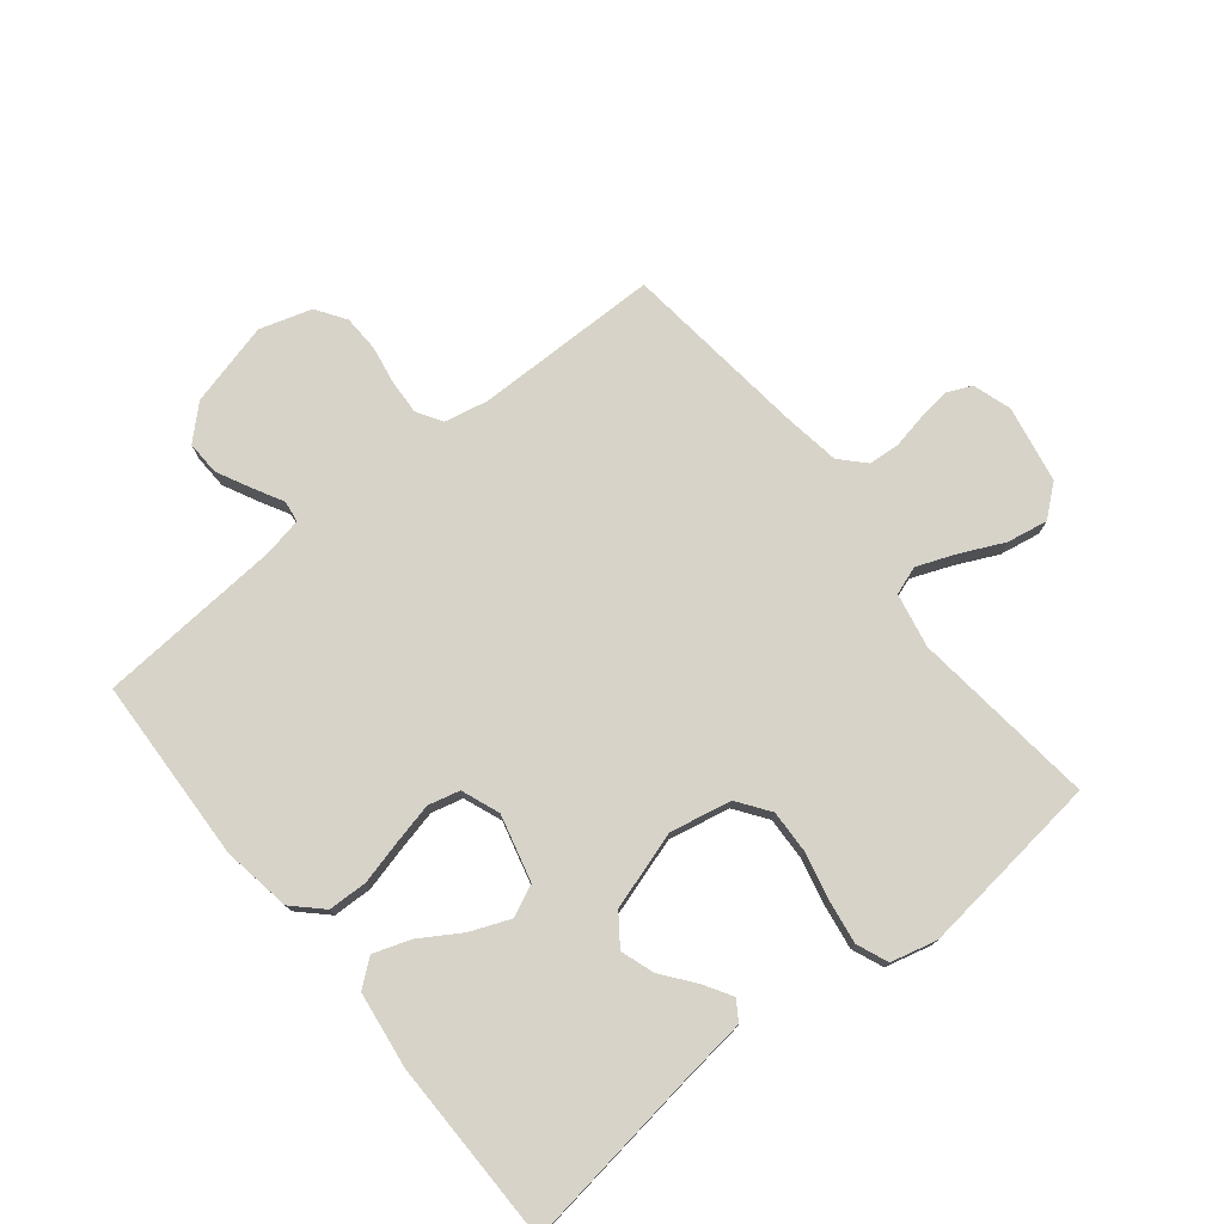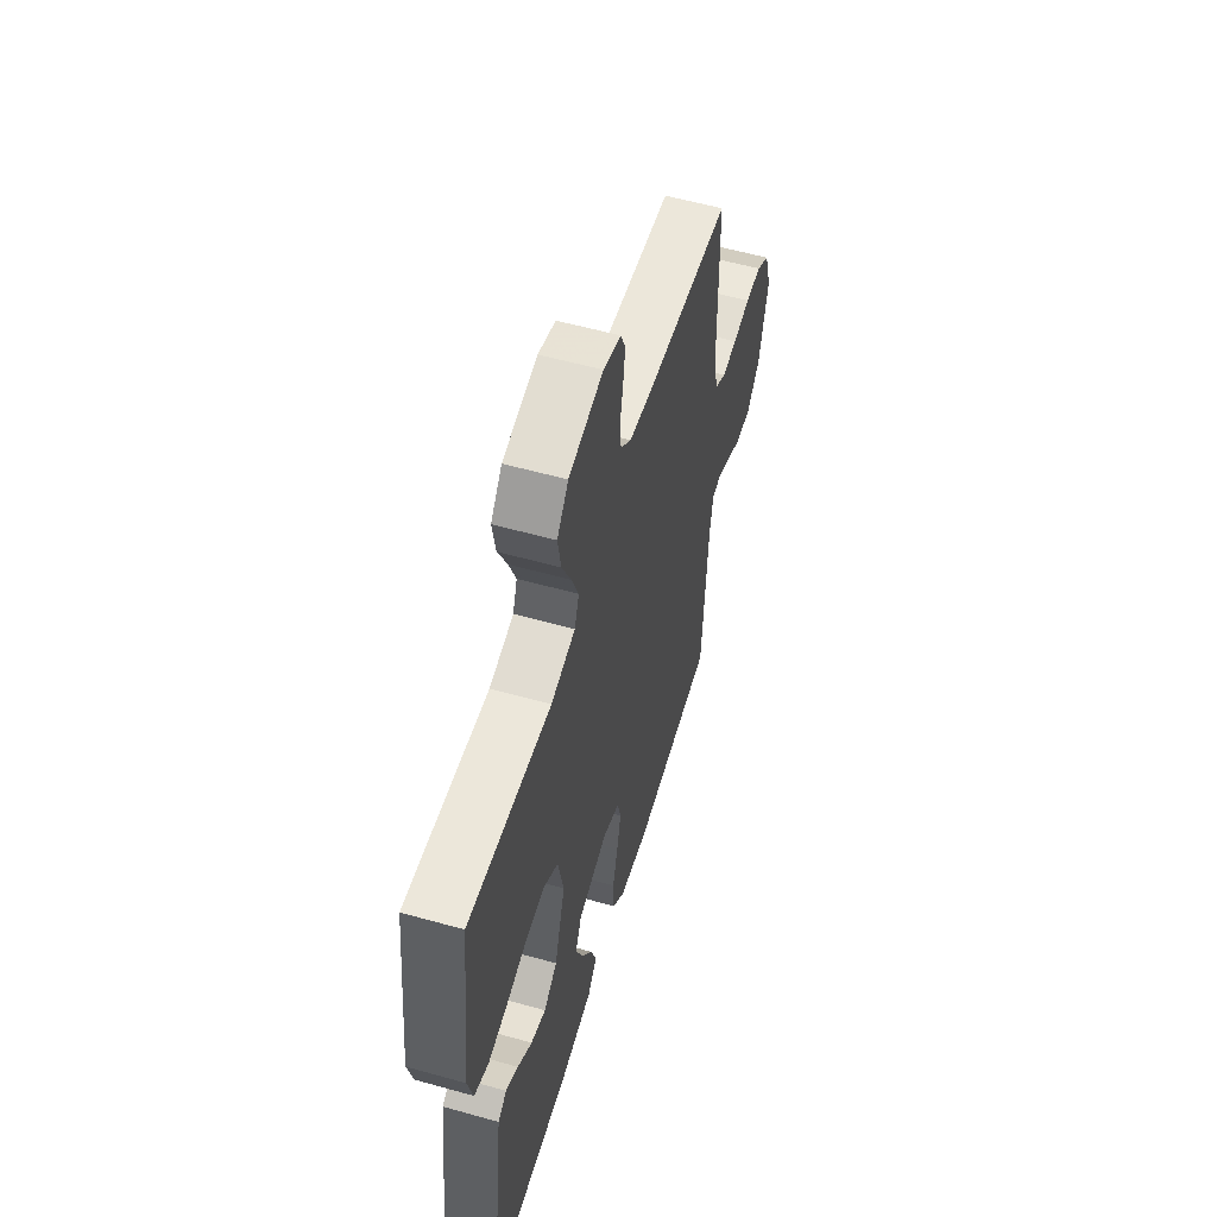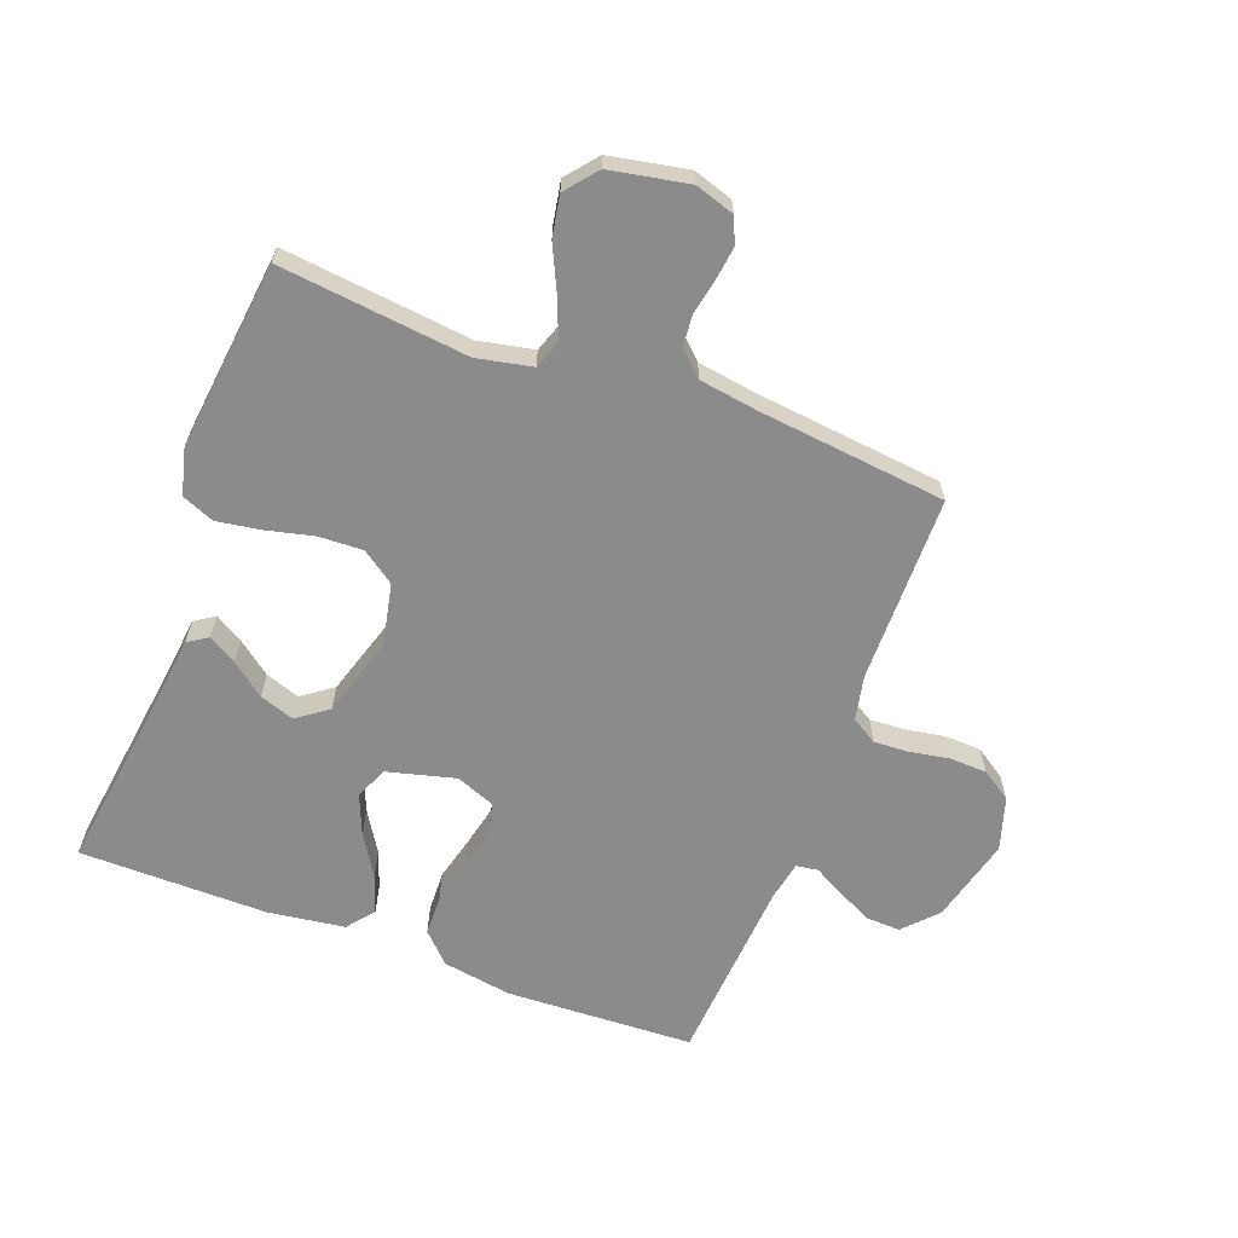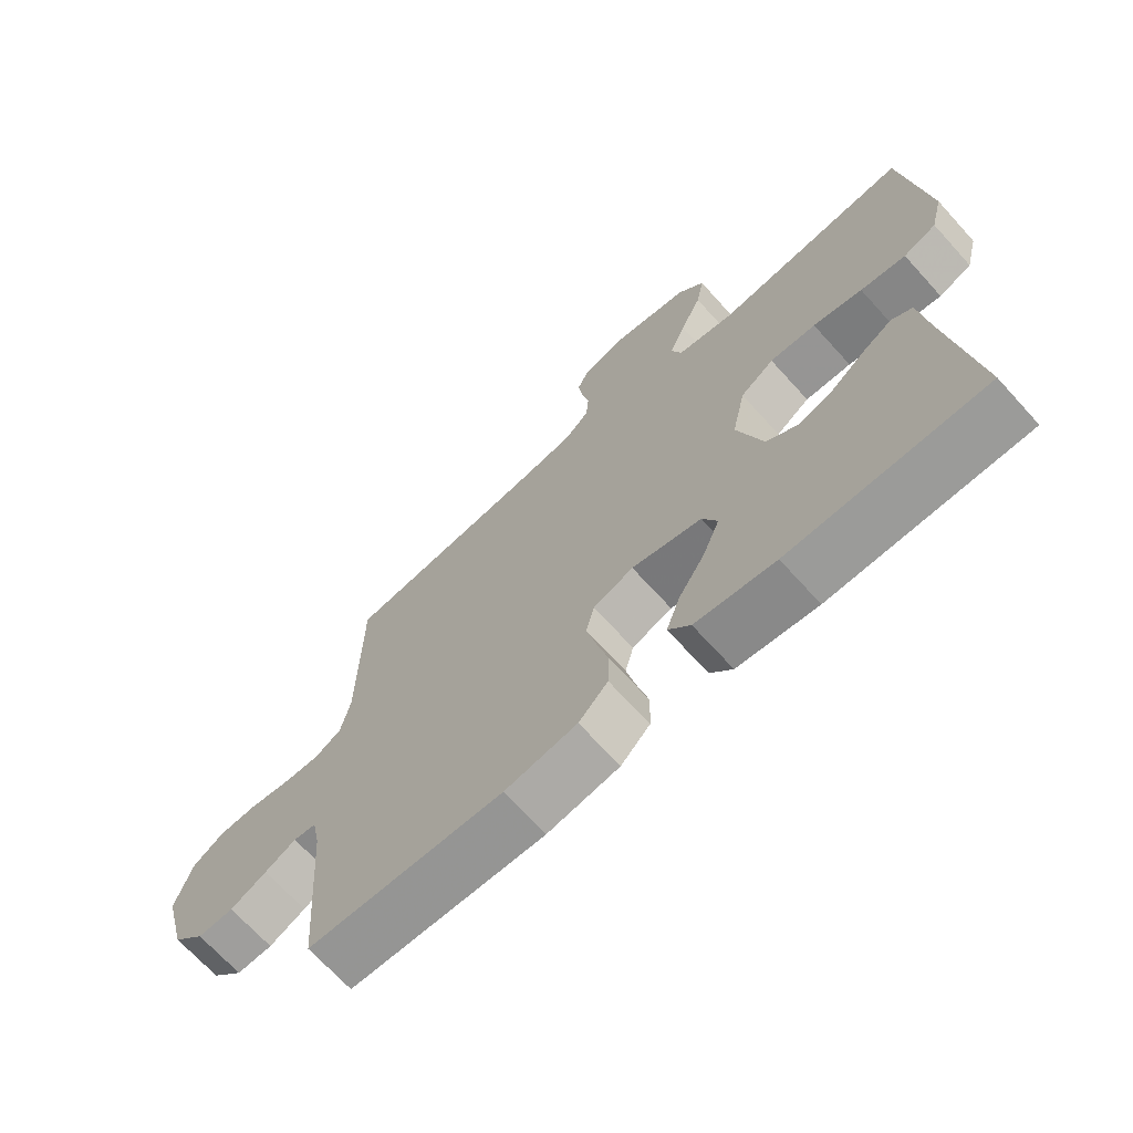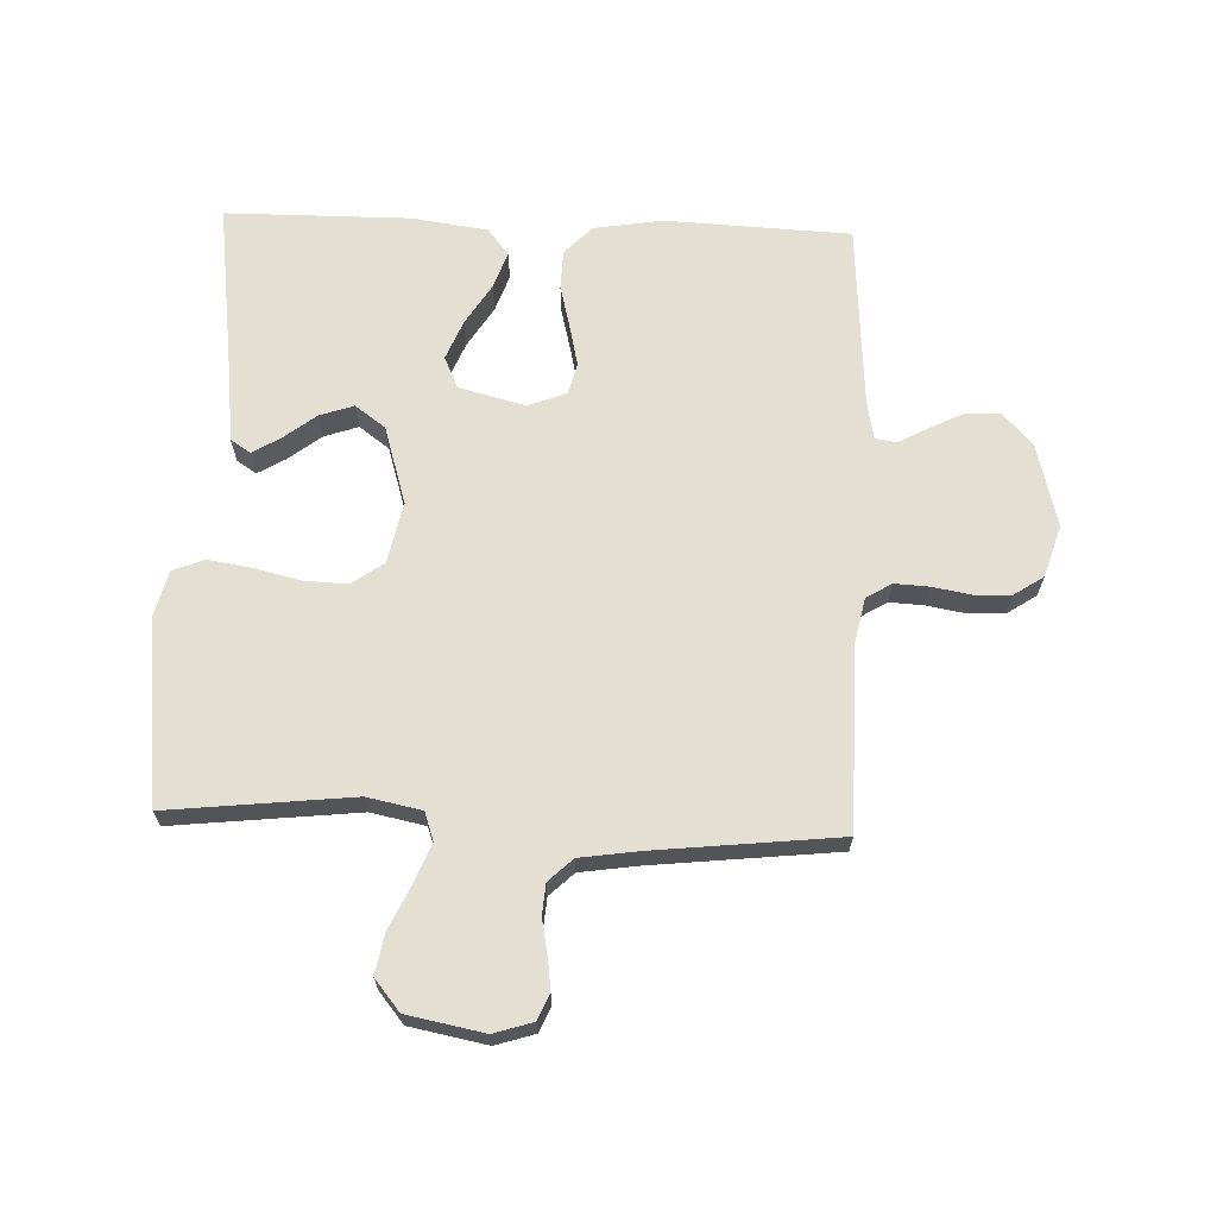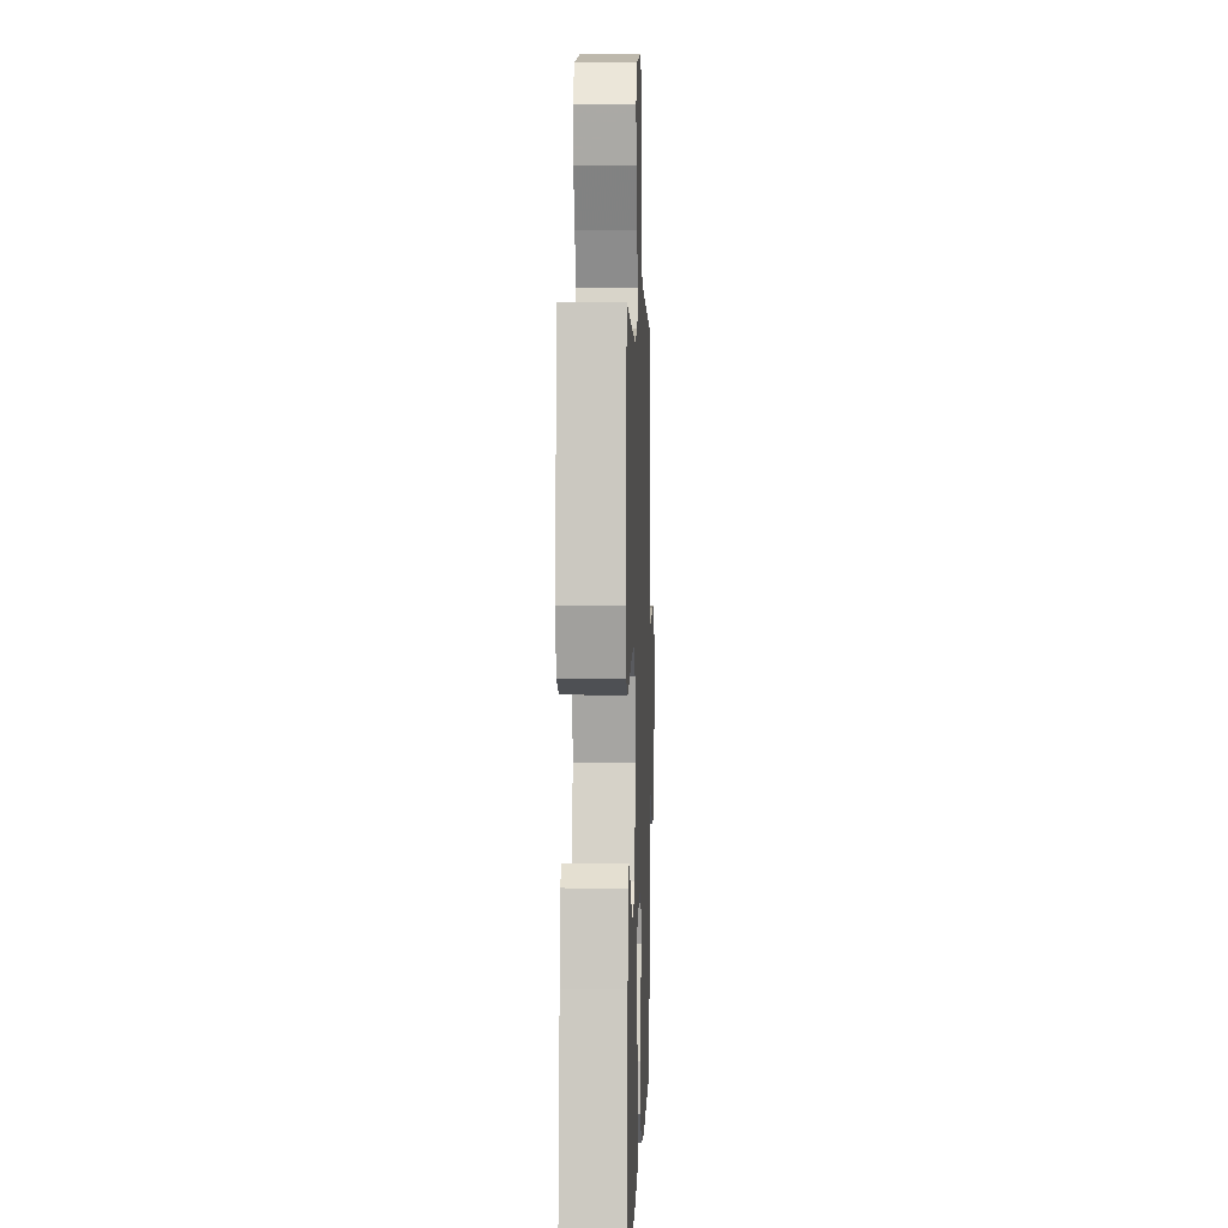
<metadata>
{"format":"obj","ext":"obj","renderer":"f3d","projection":"perspective","resolution":1024,"background":"white","views":[{"elev":76.2,"azim":-128.9,"up":"+Y"},{"elev":56.7,"azim":-73.7,"up":"+Z"},{"elev":-63.8,"azim":-20.6,"up":"+Y"},{"elev":-69.3,"azim":-137.8,"up":"+Z"},{"elev":66.7,"azim":2.2,"up":"+Y"},{"elev":3.9,"azim":-88.0,"up":"+Z"}]}
</metadata>
<code>
v -0.5 0.07 -0.5
v -0.46 0.07 -0.2
v -0.448 0.07 -0.097
v -0.416 0.07 -0.076
v -0.371 0.07 -0.103
v -0.318 0.07 -0.144
v -0.263 0.07 -0.163
v -0.214 0.07 -0.127
v -0.175 0.07 0
v -0.196 0.07 0.099
v -0.248 0.07 0.136
v -0.319 0.07 0.133
v -0.395 0.07 0.115
v -0.465 0.07 0.104
v -0.516 0.07 0.125
v -0.535 0.07 0.2
v -0.5 0.07 0.5
v -0.2 0.07 0.467
v -0.112 0.07 0.485
v -0.096 0.07 0.531
v -0.121 0.07 0.594
v -0.154 0.07 0.664
v -0.166 0.07 0.73
v -0.125 0.07 0.78
v 0 0.07 0.804
v 0.063 0.07 0.784
v 0.081 0.07 0.743
v 0.074 0.07 0.69
v 0.063 0.07 0.634
v 0.067 0.07 0.584
v 0.106 0.07 0.547
v 0.2 0.07 0.533
v 0.5 0.07 0.5
v 0.503 0.07 0.2
v 0.518 0.07 0.129
v 0.559 0.07 0.104
v 0.615 0.07 0.107
v 0.678 0.07 0.118
v 0.737 0.07 0.116
v 0.785 0.07 0.084
v 0.811 0.07 0
v 0.776 0.07 -0.136
v 0.727 0.07 -0.188
v 0.672 0.07 -0.186
v 0.616 0.07 -0.158
v 0.568 0.07 -0.132
v 0.533 0.07 -0.137
v 0.521 0.07 -0.2
v 0.5 0.07 -0.5
v 0.2 0.07 -0.513
v 0.089 0.07 -0.495
v 0.044 0.07 -0.449
v 0.042 0.07 -0.385
v 0.06 0.07 -0.314
v 0.075 0.07 -0.248
v 0.062 0.07 -0.197
v 0 0.07 -0.173
v -0.108 0.07 -0.201
v -0.131 0.07 -0.252
v -0.105 0.07 -0.316
v -0.064 0.07 -0.382
v -0.043 0.07 -0.442
v -0.077 0.07 -0.485
v -0.2 0.07 -0.502
v -0.5 0 -0.5
v -0.46 0 -0.2
v -0.448 0 -0.097
v -0.416 0 -0.076
v -0.371 0 -0.103
v -0.318 0 -0.144
v -0.263 0 -0.163
v -0.214 0 -0.127
v -0.175 0 0
v -0.196 0 0.099
v -0.248 0 0.136
v -0.319 0 0.133
v -0.395 0 0.115
v -0.465 0 0.104
v -0.516 0 0.125
v -0.535 0 0.2
v -0.5 0 0.5
v -0.2 0 0.467
v -0.112 0 0.485
v -0.096 0 0.531
v -0.121 0 0.594
v -0.154 0 0.664
v -0.166 0 0.73
v -0.125 0 0.78
v 0 0 0.804
v 0.063 0 0.784
v 0.081 0 0.743
v 0.074 0 0.69
v 0.063 0 0.634
v 0.067 0 0.584
v 0.106 0 0.547
v 0.2 0 0.533
v 0.5 0 0.5
v 0.503 0 0.2
v 0.518 0 0.129
v 0.559 0 0.104
v 0.615 0 0.107
v 0.678 0 0.118
v 0.737 0 0.116
v 0.785 0 0.084
v 0.811 0 0
v 0.776 0 -0.136
v 0.727 0 -0.188
v 0.672 0 -0.186
v 0.616 0 -0.158
v 0.568 0 -0.132
v 0.533 0 -0.137
v 0.521 0 -0.2
v 0.5 0 -0.5
v 0.2 0 -0.513
v 0.089 0 -0.495
v 0.044 0 -0.449
v 0.042 0 -0.385
v 0.06 0 -0.314
v 0.075 0 -0.248
v 0.062 0 -0.197
v 0 0 -0.173
v -0.108 0 -0.201
v -0.131 0 -0.252
v -0.105 0 -0.316
v -0.064 0 -0.382
v -0.043 0 -0.442
v -0.077 0 -0.485
v -0.2 0 -0.502
f 63 64 1 2
f 60 61 62 63
f 59 60 63 2
f 58 59 2
f 57 58 2
f 51 52 53 54
f 51 54 55
f 48 49 50 51
f 47 48 51 55
f 43 44 45 46
f 41 42 43 46
f 41 46 47
f 37 38 39 40
f 36 37 40 41
f 32 33 34
f 31 32 34 35
f 30 31 35
f 26 27 28 29
f 24 25 26 29
f 24 29 30
f 21 22 23 24
f 20 21 24 30
f 19 20 30 35
f 15 16 17 18
f 12 13 14 15
f 11 12 15 18
f 10 11 18 19
f 3 4 5 6
f 2 3 6
f 2 6 7
f 57 2 7
f 41 47 55 56
f 36 41 56 57
f 9 10 19 35
f 8 9 35 36
f 7 8 36 57
f 66 65 128 127
f 127 126 125 124
f 66 127 124 123
f 66 123 122
f 66 122 121
f 118 117 116 115
f 119 118 115
f 115 114 113 112
f 119 115 112 111
f 110 109 108 107
f 110 107 106 105
f 111 110 105
f 104 103 102 101
f 105 104 101 100
f 98 97 96
f 99 98 96 95
f 99 95 94
f 93 92 91 90
f 93 90 89 88
f 94 93 88
f 88 87 86 85
f 94 88 85 84
f 99 94 84 83
f 82 81 80 79
f 79 78 77 76
f 82 79 76 75
f 83 82 75 74
f 70 69 68 67
f 70 67 66
f 71 70 66
f 71 66 121
f 120 119 111 105
f 121 120 105 100
f 99 83 74 73
f 100 99 73 72
f 121 100 72 71
f 1 65 66 2
f 2 66 67 3
f 3 67 68 4
f 4 68 69 5
f 5 69 70 6
f 6 70 71 7
f 7 71 72 8
f 8 72 73 9
f 9 73 74 10
f 10 74 75 11
f 11 75 76 12
f 12 76 77 13
f 13 77 78 14
f 14 78 79 15
f 15 79 80 16
f 16 80 81 17
f 17 81 82 18
f 18 82 83 19
f 19 83 84 20
f 20 84 85 21
f 21 85 86 22
f 22 86 87 23
f 23 87 88 24
f 24 88 89 25
f 25 89 90 26
f 26 90 91 27
f 27 91 92 28
f 28 92 93 29
f 29 93 94 30
f 30 94 95 31
f 31 95 96 32
f 32 96 97 33
f 33 97 98 34
f 34 98 99 35
f 35 99 100 36
f 36 100 101 37
f 37 101 102 38
f 38 102 103 39
f 39 103 104 40
f 40 104 105 41
f 41 105 106 42
f 42 106 107 43
f 43 107 108 44
f 44 108 109 45
f 45 109 110 46
f 46 110 111 47
f 47 111 112 48
f 48 112 113 49
f 49 113 114 50
f 50 114 115 51
f 51 115 116 52
f 52 116 117 53
f 53 117 118 54
f 54 118 119 55
f 55 119 120 56
f 56 120 121 57
f 57 121 122 58
f 58 122 123 59
f 59 123 124 60
f 60 124 125 61
f 61 125 126 62
f 62 126 127 63
f 63 127 128 64
f 64 128 65 1

</code>
